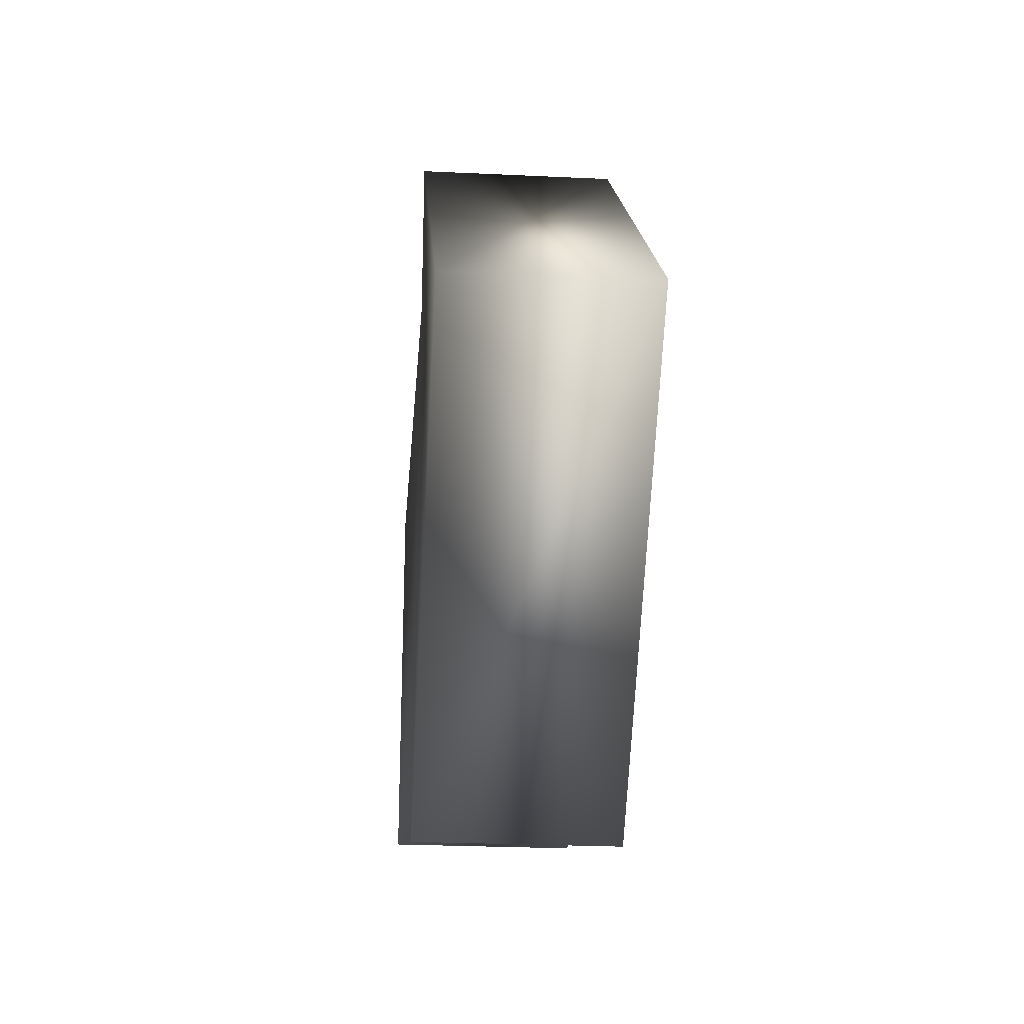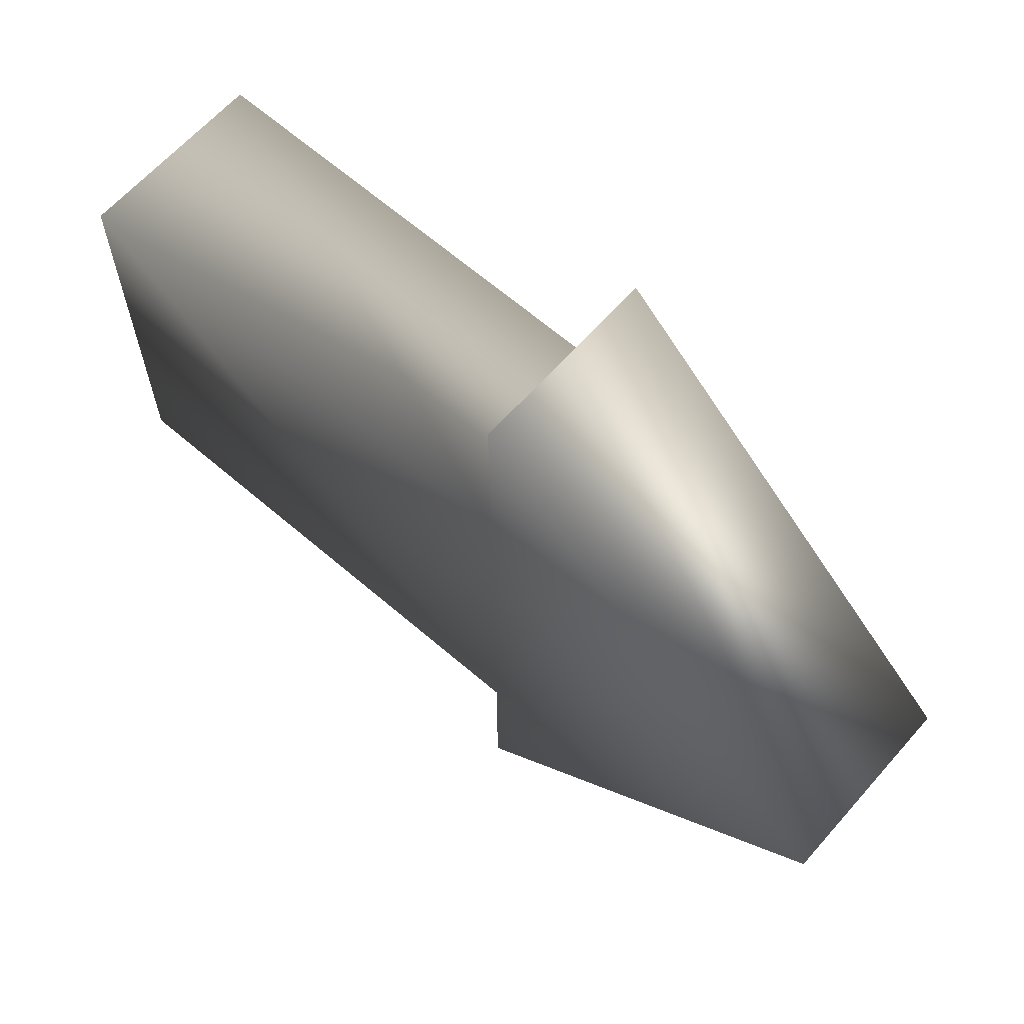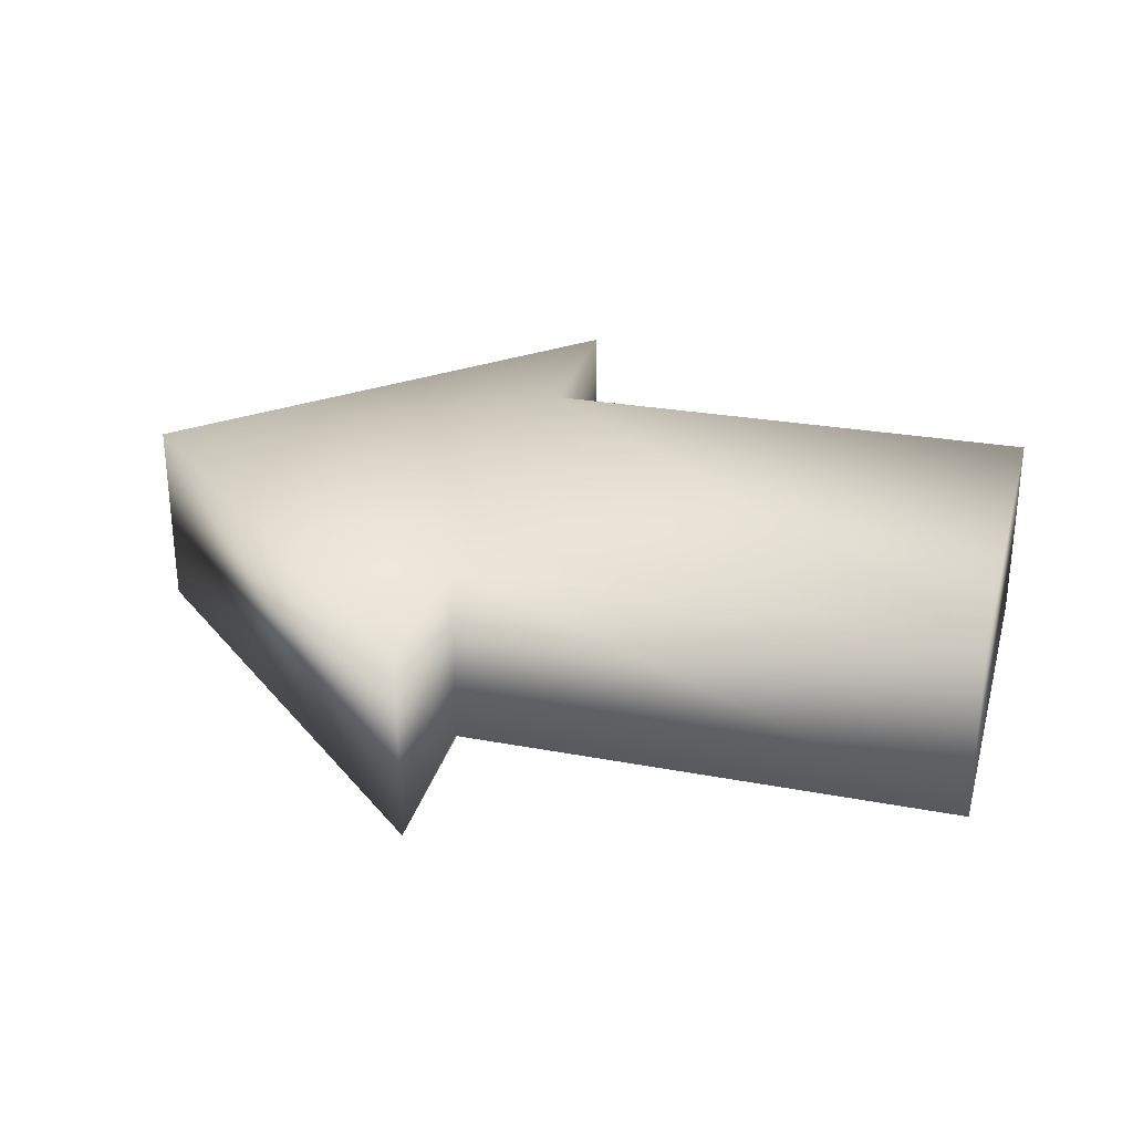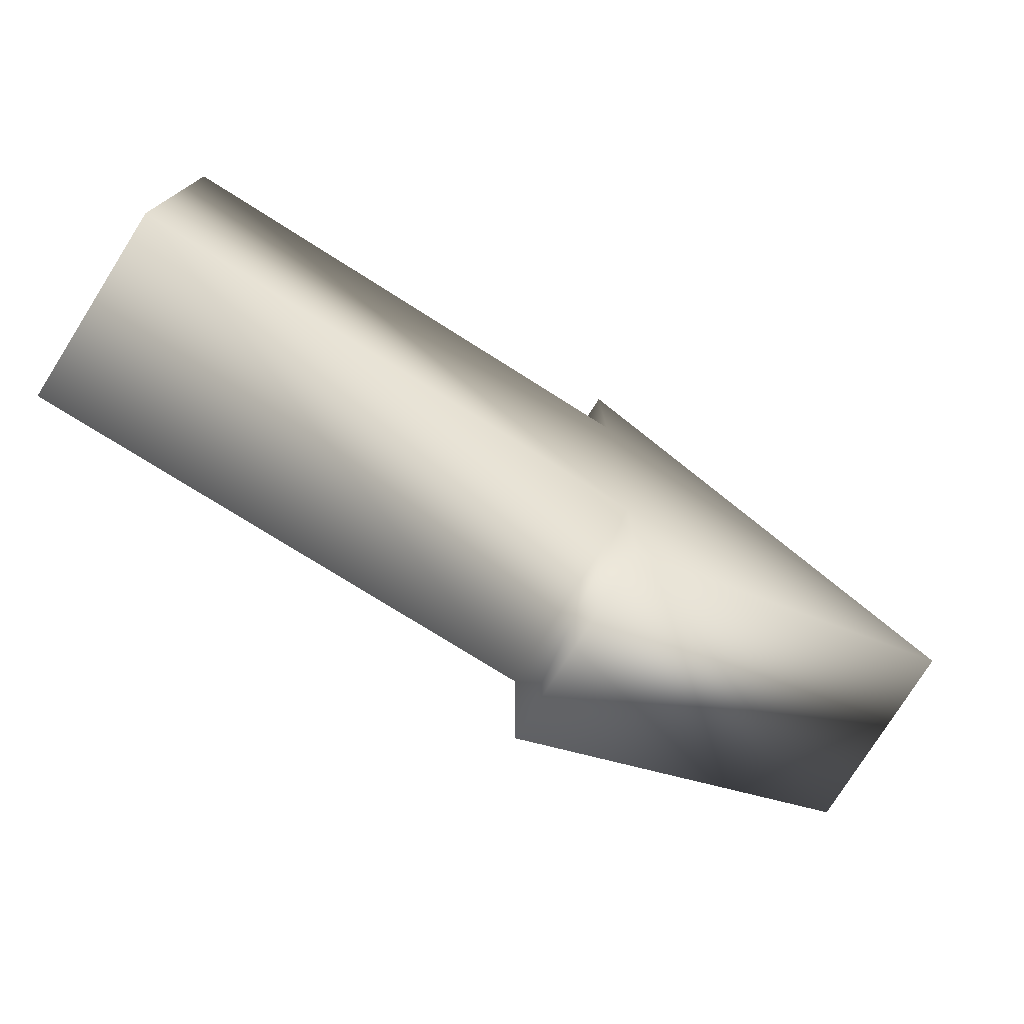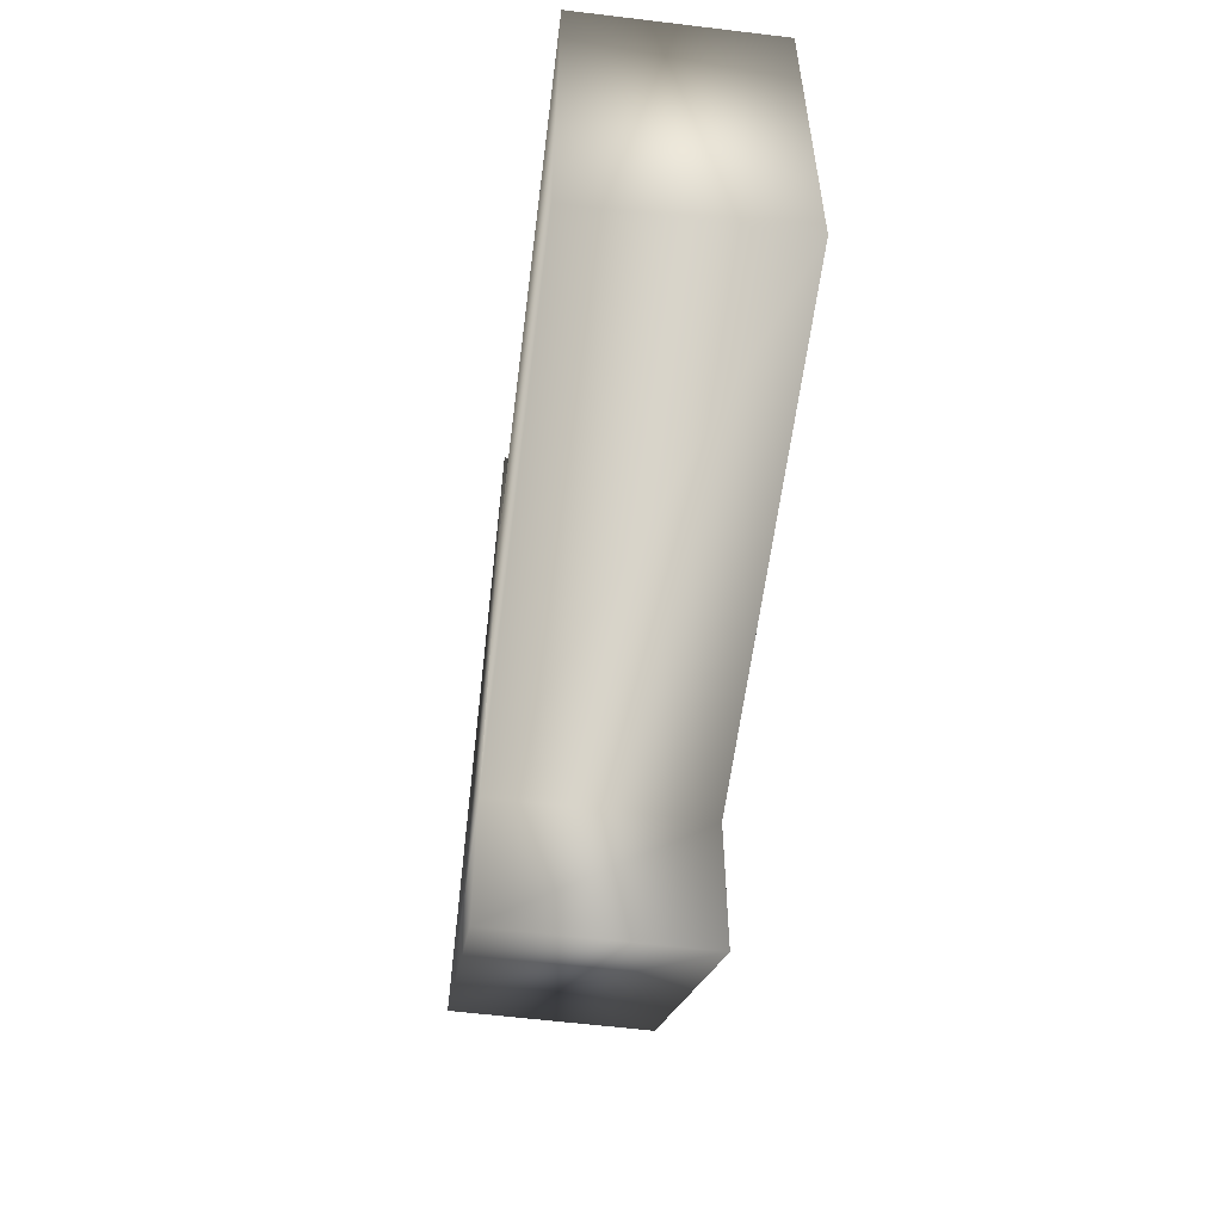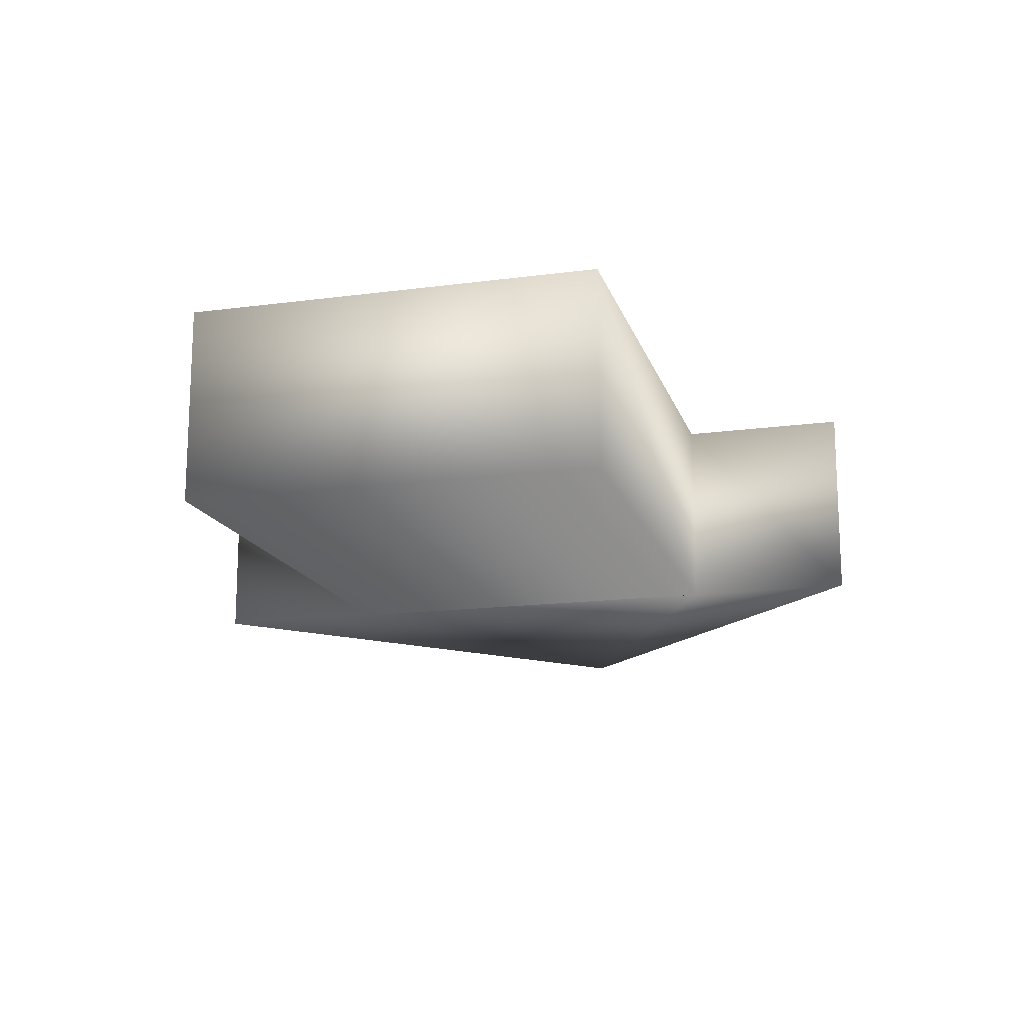
<metadata>
{"format":"obj","ext":"obj","renderer":"f3d","projection":"perspective","resolution":1024,"background":"white","views":[{"elev":-26.0,"azim":85.7,"up":"+Y"},{"elev":63.5,"azim":41.3,"up":"+Y"},{"elev":29.3,"azim":-164.7,"up":"+Z"},{"elev":-77.2,"azim":-32.2,"up":"+Y"},{"elev":-59.2,"azim":-97.1,"up":"+Y"},{"elev":-16.0,"azim":-74.1,"up":"+Z"}]}
</metadata>
<code>
o cylinder1
v 0.1311 -0.7774 0.1897
v 0.1316 -0.4231 0.1897
v -0.9497 -0.4408 0.1897
v -0.9562 0.4269 0.1897
v 0.1253 0.4209 0.1897
v 0.1194 0.7862 0.1897
v 0.948 0.007253 0.1897
v 0.1311 -0.7774 -0.2223
v 0.1316 -0.4231 -0.2223
v -0.9497 -0.4408 -0.2223
v -0.9562 0.4269 -0.2223
v 0.1253 0.4209 -0.2223
v 0.1194 0.7862 -0.2223
v 0.948 0.007253 -0.2223
g cylinder1_default
f 1 7 2
f 1 8 14 7
f 2 5 4 3
f 2 7 5
f 2 9 8 1
f 3 10 9 2
f 4 11 10 3
f 5 7 6
f 5 12 11 4
f 6 13 12 5
f 7 14 13 6
f 9 10 11 12 13 14 8

</code>
